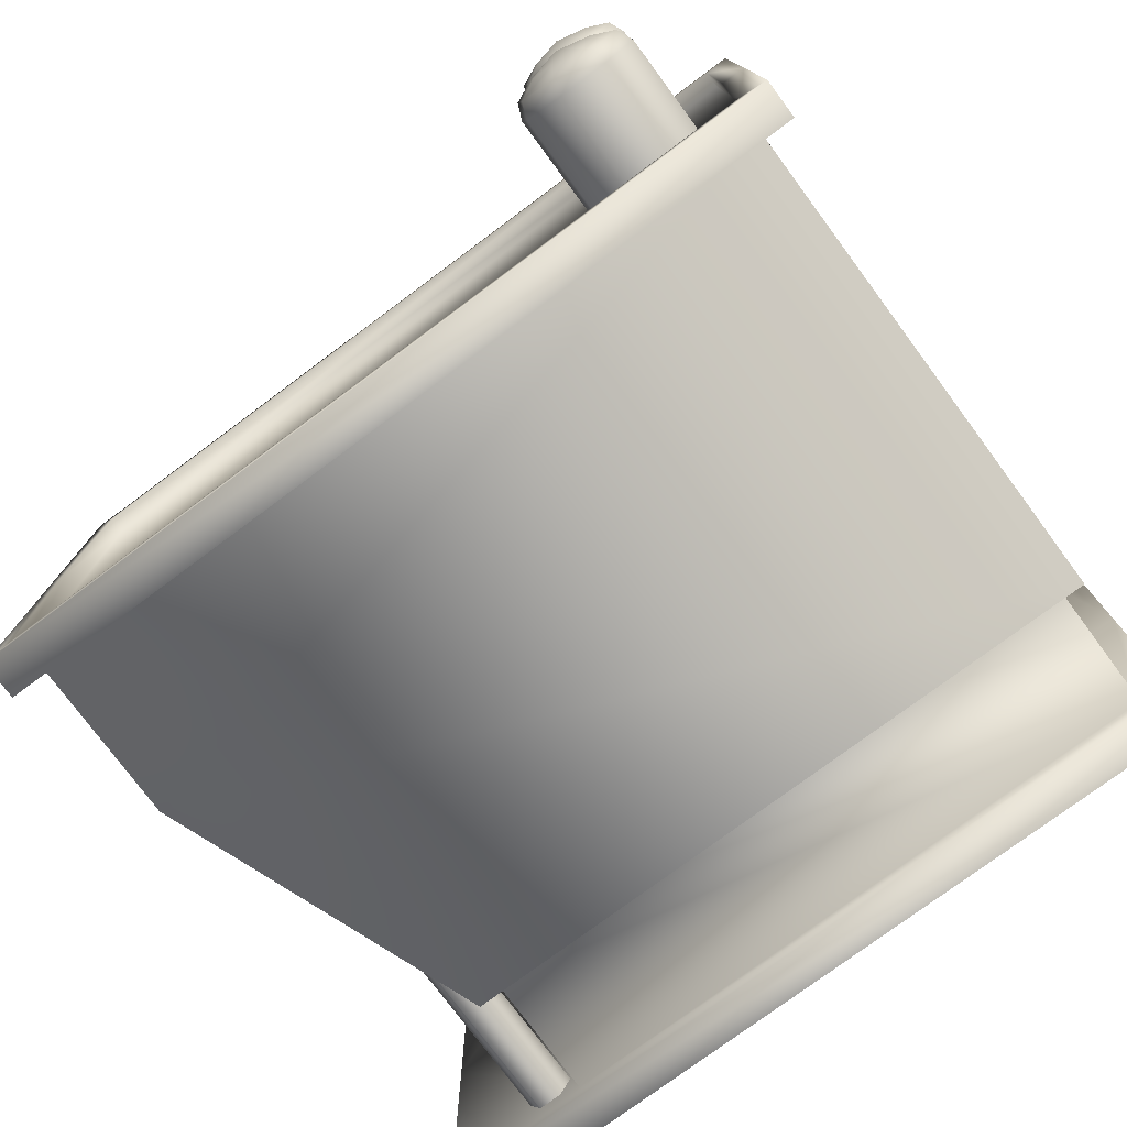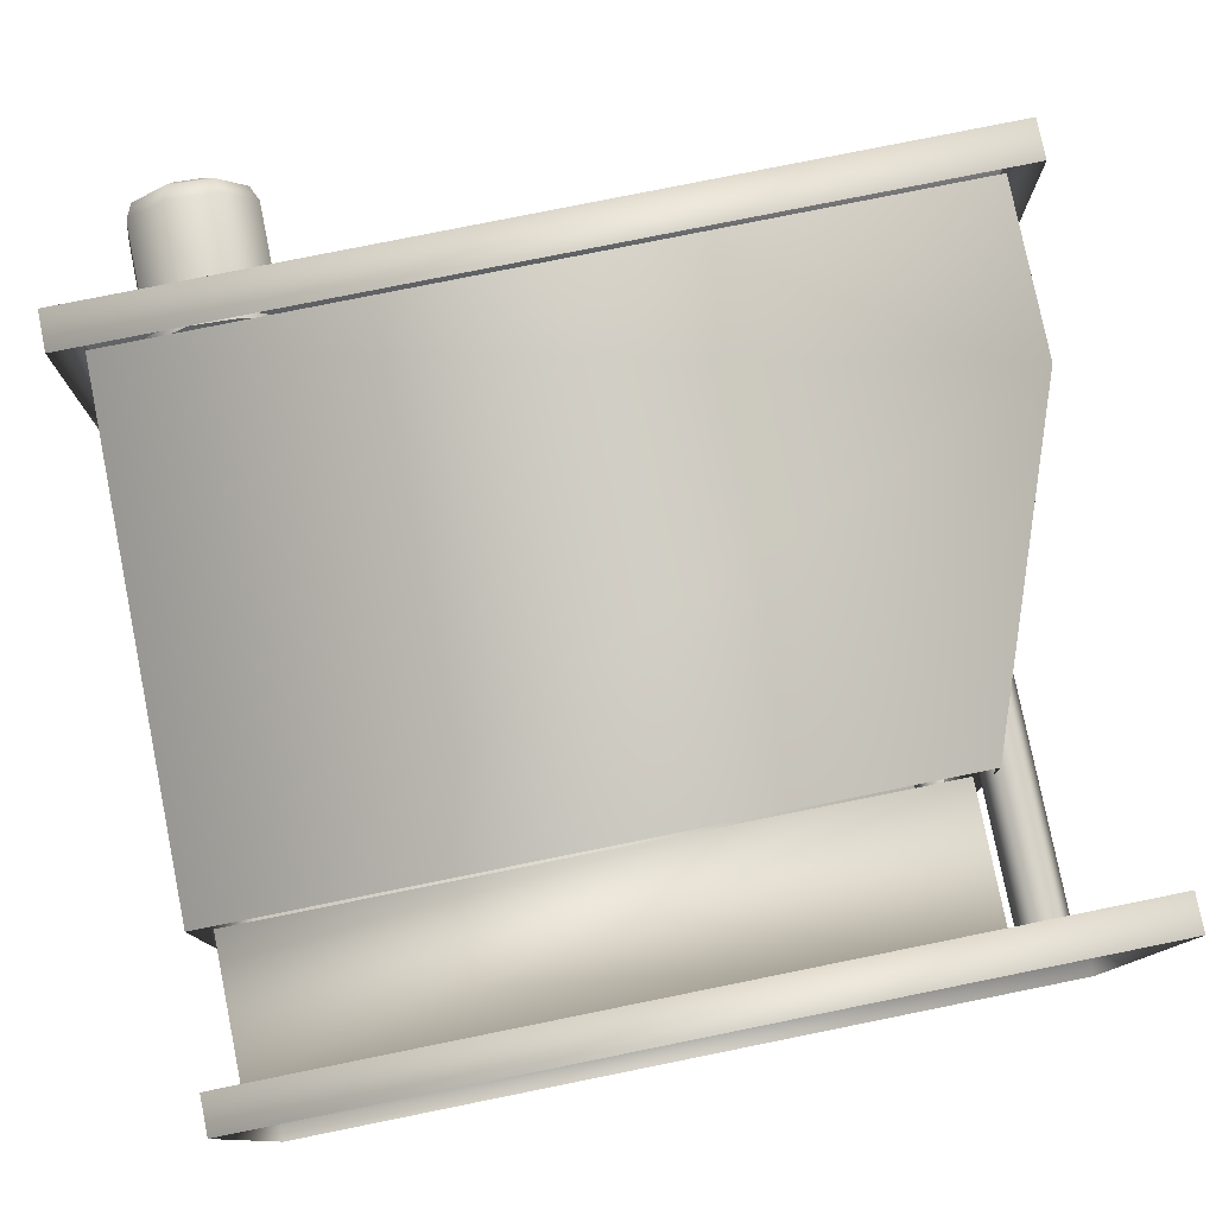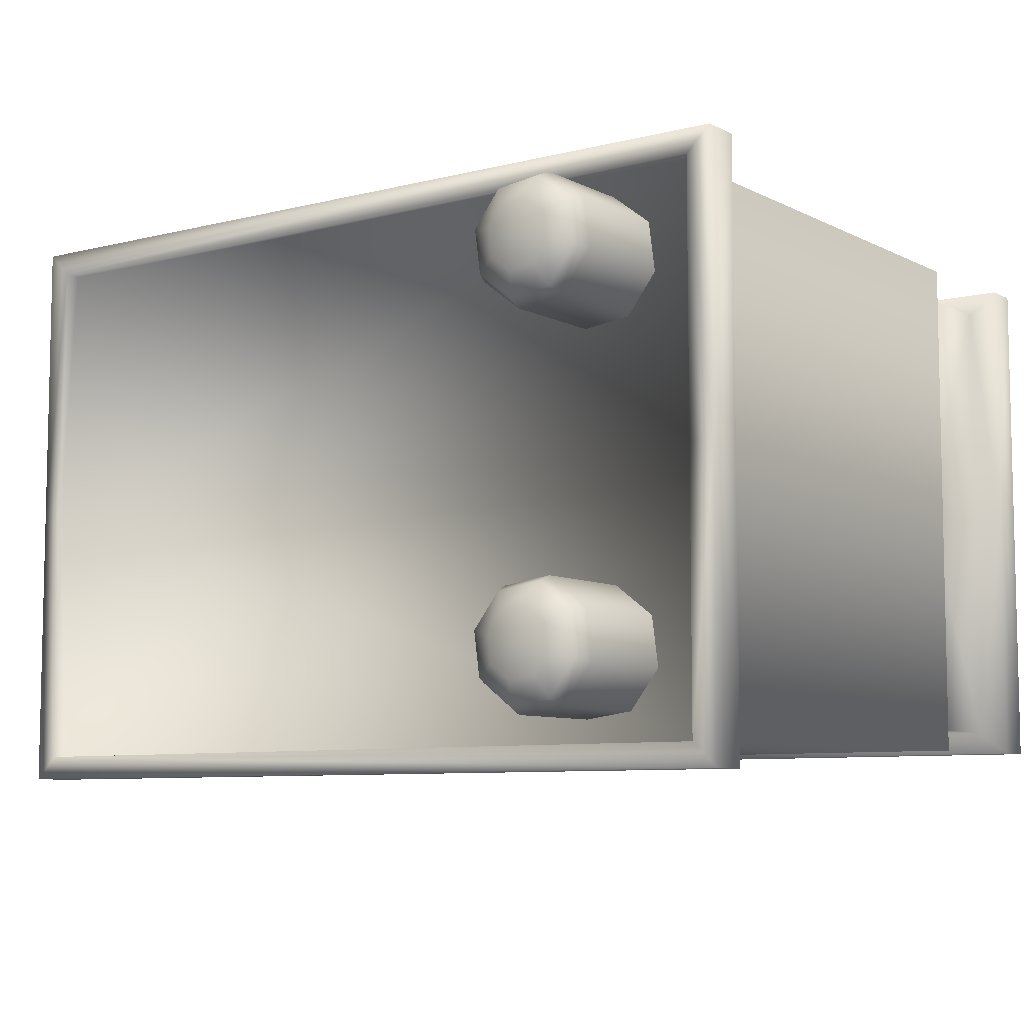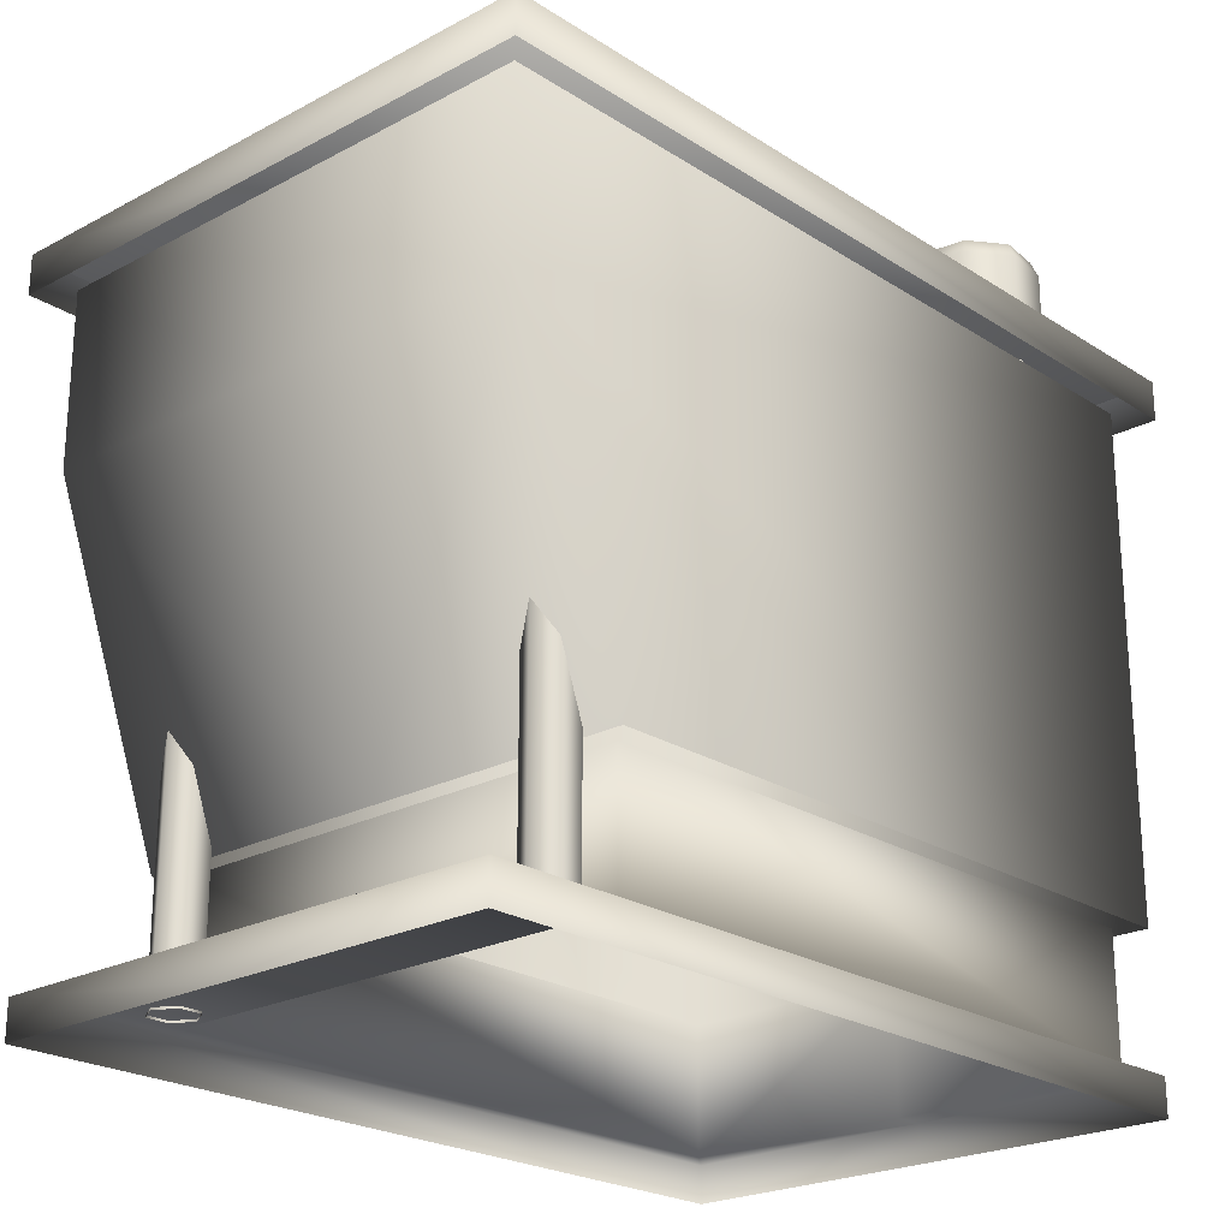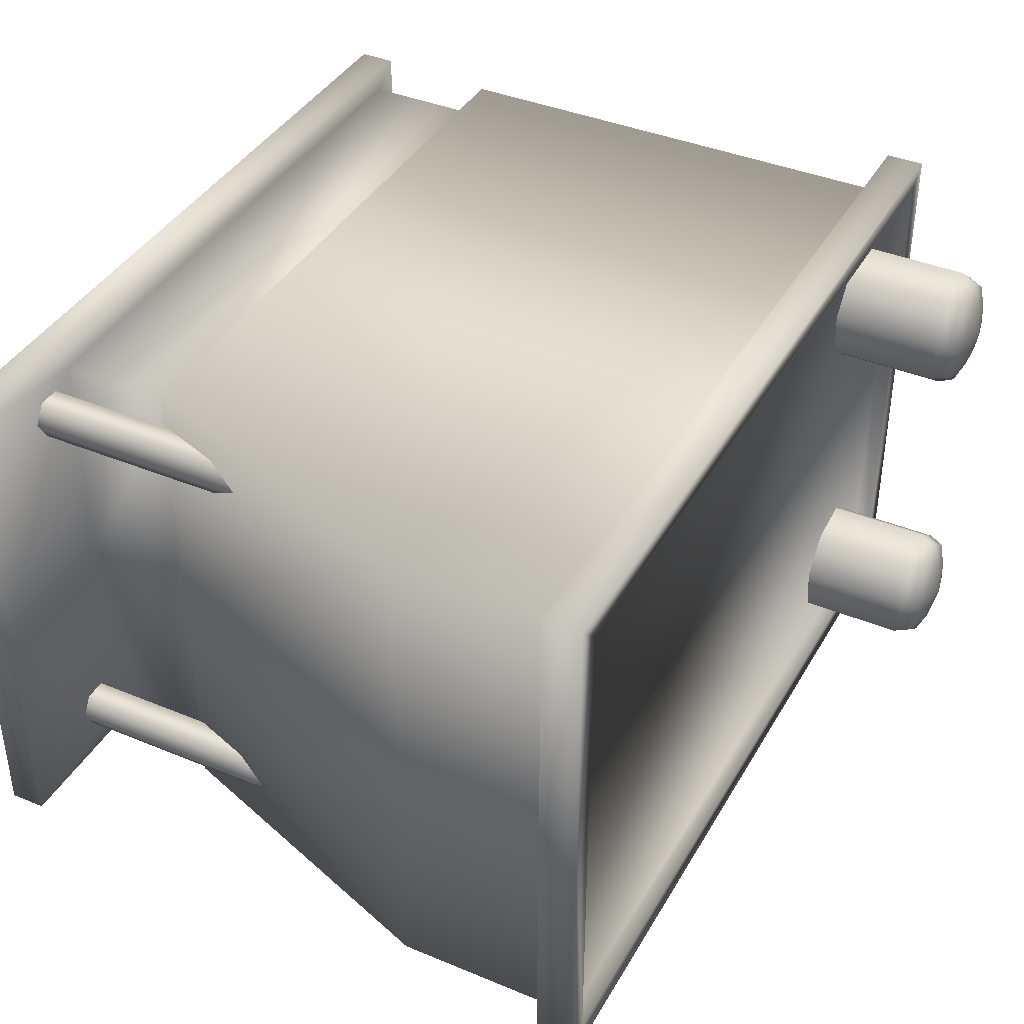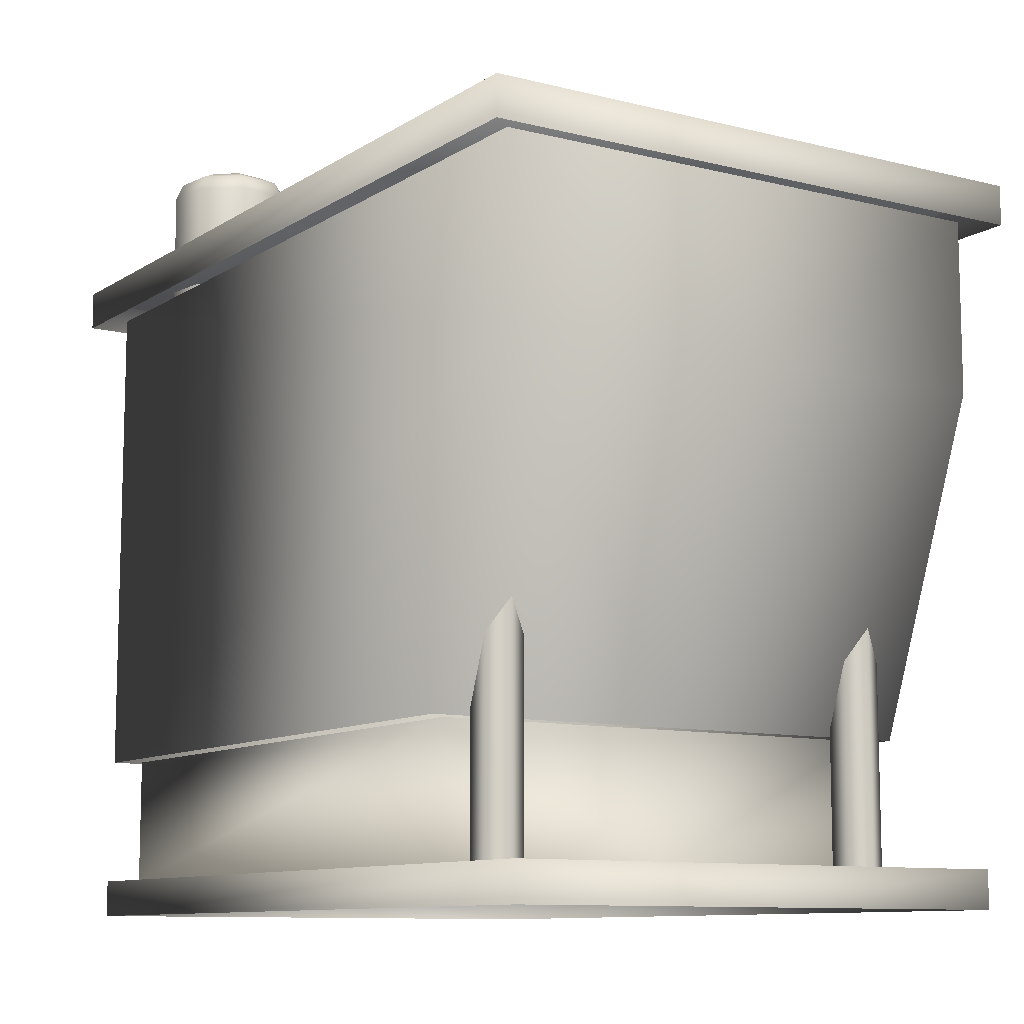
<metadata>
{"format":"obj","ext":"obj","renderer":"f3d","projection":"perspective","resolution":1024,"background":"white","views":[{"elev":-77.1,"azim":-143.4,"up":"+Z"},{"elev":78.8,"azim":-11.4,"up":"+Z"},{"elev":-7.7,"azim":-144.3,"up":"+Z"},{"elev":-22.8,"azim":132.4,"up":"+Y"},{"elev":39.7,"azim":117.2,"up":"+Z"},{"elev":-10.1,"azim":57.2,"up":"+Y"}]}
</metadata>
<code>
g fcbg_cityforest_002_building_27
v -2.965 0.2919 1.867
v -2.965 1.299 1.867
v 2.025 1.299 1.867
v 2.025 0.2919 1.867
v -3.202 0.2919 2.051
v 3.216 0.2919 2.051
v -3.202 0.0004399 2.051
v -3.202 0.2919 1.29e-06
v -2.965 0.2919 1.867
v 3.216 0.0004399 2.051
v 3.216 0.0004399 1.29e-06
v 3.216 0.2919 1.29e-06
v 2.025 0.2919 1.867
v 2.025 0.2919 1.29e-06
v 2.025 1.299 1.867
v 2.025 1.299 1.29e-06
v -3.202 0.0004399 1.29e-06
v -3.202 0.0004399 -2.051
v -2.965 0.2919 1.29e-06
v -2.965 1.299 1.29e-06
v -2.965 1.299 1.867
v -2.965 0.2919 -1.867
v -2.965 1.299 -1.867
v -3.202 0.2919 -2.051
v 3.216 0.2919 -2.051
v 3.216 0.0004399 -2.051
v 3.216 0.0004399 1.29e-06
v 3.216 0.2919 1.29e-06
v 2.025 0.2919 -1.867
v 2.025 0.2919 -1.867
v -2.965 0.2919 -1.867
v 2.025 1.299 -1.867
v -2.965 1.299 -1.867
v 2.025 0.2919 1.29e-06
v 2.025 1.299 -1.867
v 2.025 1.299 1.29e-06
v -3.352 5.162 2.282
v 3.352 5.472 2.282
v 3.352 5.162 2.282
v -3.352 5.472 2.282
v 3.168 5.472 2.097
v -3.157 5.472 2.097
v -3.352 5.472 1.29e-06
v -3.352 5.162 2.282
v -3.352 5.162 1.29e-06
v -3.352 5.162 -2.282
v 3.168 5.339 2.097
v -3.352 5.472 -2.282
v -3.157 5.339 2.097
v 3.168 5.339 1.29e-06
v -3.157 5.339 1.29e-06
v -3.157 5.472 1.29e-06
v -3.157 5.472 -2.097
v -3.157 5.339 -2.097
v 3.168 5.339 -2.097
v 3.168 5.472 -2.097
v 3.352 5.472 -2.282
v -3.352 5.162 -2.282
v 3.352 5.162 -2.282
v 3.352 5.162 1.29e-06
v 3.352 5.162 2.282
v 3.352 5.472 2.282
v 3.352 5.472 1.29e-06
v 3.168 5.472 2.097
v 3.352 5.472 -2.282
v 3.352 5.162 -2.282
v 3.168 5.472 -2.097
v 3.168 5.472 1.29e-06
v 3.168 5.339 2.097
v 3.168 5.339 -2.097
v 3.168 5.339 1.29e-06
v 2.204 0.2745 1.44
v 2.111 2.13 1.601
v 2.111 0.2745 1.601
v 2.204 2.13 1.44
v 2.389 0.2745 1.44
v 2.389 2.13 1.44
v 2.482 0.2745 1.601
v 2.482 2.13 1.601
v 2.389 0.2745 1.762
v 2.389 2.13 1.762
v 2.204 0.2745 1.762
v 2.204 2.13 1.762
v 2.111 0.2745 1.601
v 2.111 2.13 1.601
v -3.124 1.299 -2.051
v 2.184 1.299 -2.051
v 3.124 3.858 -2.051
v -3.124 5.205 -2.051
v 3.124 5.205 -2.051
v -3.124 5.205 1.29e-06
v -3.124 1.299 1.29e-06
v -3.124 1.299 2.051
v -3.124 5.205 2.051
v 3.124 3.858 2.051
v 2.184 1.299 2.051
v 3.124 5.205 2.051
v 2.184 1.299 1.29e-06
v 3.124 3.858 1.29e-06
v 3.124 5.205 1.29e-06
v 3.124 5.205 -2.051
v 3.124 3.858 -2.051
v 2.184 1.299 -2.051
v 2.204 0.2745 -1.44
v 2.111 0.2745 -1.601
v 2.111 2.13 -1.601
v 2.204 2.13 -1.44
v 2.389 0.2745 -1.44
v 2.389 2.13 -1.44
v 2.482 0.2745 -1.601
v 2.482 2.13 -1.601
v 2.389 0.2745 -1.762
v 2.389 2.13 -1.762
v 2.204 0.2745 -1.762
v 2.204 2.13 -1.762
v 2.111 0.2745 -1.601
v 2.111 2.13 -1.601
v -2.073 5.283 -1.009
v -1.842 6.186 -1.31
v -1.842 5.283 -1.31
v -2.073 6.186 -1.009
v -2.449 5.283 -0.9596
v -1.891 6.186 -1.686
v -1.891 5.283 -1.686
v -2.449 6.186 -0.9596
v -2.749 5.283 -1.191
v -2.192 6.186 -1.917
v -2.192 5.283 -1.917
v -2.749 6.186 -1.191
v -2.799 5.283 -1.566
v -2.568 6.186 -1.867
v -2.568 5.283 -1.867
v -2.799 6.186 -1.566
v -1.895 6.309 -1.324
v -1.939 6.309 -1.658
v -2.1 6.309 -1.057
v -2.206 6.309 -1.863
v -2.434 6.309 -1.013
v -2.54 6.309 -1.819
v -2.745 6.309 -1.552
v -2.701 6.309 -1.218
v -2.067 6.385 -1.37
v -2.093 6.385 -1.569
v -2.32 6.439 -1.438
v -2.189 6.385 -1.211
v -2.252 6.385 -1.692
v -2.388 6.385 -1.185
v -2.451 6.385 -1.665
v -2.548 6.385 -1.307
v -2.574 6.385 -1.506
v -2.073 5.283 1.864
v -1.842 6.186 1.564
v -1.842 5.283 1.564
v -2.073 6.186 1.864
v -2.449 5.283 1.914
v -1.891 6.186 1.188
v -1.891 5.283 1.188
v -2.449 6.186 1.914
v -2.749 5.283 1.683
v -2.192 6.186 0.9567
v -2.192 5.283 0.9567
v -2.749 6.186 1.683
v -2.799 5.283 1.307
v -2.568 6.186 1.006
v -2.568 5.283 1.006
v -2.799 6.186 1.307
v -1.895 6.309 1.549
v -1.939 6.309 1.215
v -2.1 6.309 1.816
v -2.206 6.309 1.01
v -2.434 6.309 1.86
v -2.54 6.309 1.054
v -2.745 6.309 1.321
v -2.701 6.309 1.655
v -2.067 6.385 1.503
v -2.093 6.385 1.304
v -2.32 6.439 1.435
v -2.189 6.385 1.663
v -2.252 6.385 1.182
v -2.388 6.385 1.689
v -2.451 6.385 1.208
v -2.548 6.385 1.566
v -2.574 6.385 1.367
g fcbg_cityforest_002_building_27_0
f 3 2 1
f 4 3 1
f 4 1 5
f 6 4 5
f 6 5 7
f 5 8 7
f 5 9 8
f 10 6 7
f 6 10 11
f 12 6 11
f 13 6 12
f 14 13 12
f 15 13 14
f 16 15 14
f 8 17 7
f 18 17 8
f 9 19 8
f 20 19 9
f 21 20 9
f 22 19 20
f 19 22 8
f 23 22 20
f 22 24 8
f 24 18 8
f 24 25 18
f 25 26 18
f 27 26 25
f 28 27 25
f 29 25 24
f 28 25 30
f 31 29 24
f 32 29 31
f 33 32 31
f 34 28 30
f 34 30 35
f 36 34 35
f 39 38 37
f 38 40 37
f 38 41 40
f 41 42 40
f 40 42 43
f 40 43 44
f 43 45 44
f 46 45 43
f 41 47 42
f 48 46 43
f 47 49 42
f 49 47 50
f 49 51 42
f 51 49 50
f 42 52 43
f 51 52 42
f 52 53 43
f 53 52 51
f 53 48 43
f 51 50 54
f 54 53 51
f 50 55 54
f 54 55 53
f 55 56 53
f 53 56 48
f 56 57 48
f 48 57 58
f 57 59 58
f 62 61 60
f 63 62 60
f 64 62 63
f 63 60 65
f 60 66 65
f 63 65 67
f 68 64 63
f 68 63 67
f 69 64 68
f 68 67 70
f 71 69 68
f 71 68 70
f 74 73 72
f 73 75 72
f 72 75 76
f 75 77 76
f 76 77 78
f 77 79 78
f 78 79 80
f 79 81 80
f 80 81 82
f 81 83 82
f 82 83 84
f 83 85 84
f 88 87 86
f 89 88 86
f 90 88 89
f 89 86 91
f 86 92 91
f 91 92 93
f 94 91 93
f 95 94 93
f 96 95 93
f 95 97 94
f 95 96 98
f 97 95 99
f 99 95 98
f 100 97 99
f 100 99 101
f 99 102 101
f 99 98 102
f 98 103 102
f 106 105 104
f 107 106 104
f 107 104 108
f 109 107 108
f 109 108 110
f 111 109 110
f 111 110 112
f 113 111 112
f 113 112 114
f 115 113 114
f 115 114 116
f 117 115 116
f 120 119 118
f 119 121 118
f 118 121 122
f 123 119 120
f 124 123 120
f 121 125 122
f 122 125 126
f 127 123 124
f 128 127 124
f 125 129 126
f 126 129 130
f 131 127 128
f 132 131 128
f 130 133 132
f 129 133 130
f 133 131 132
f 119 134 121
f 123 135 119
f 135 134 119
f 121 136 125
f 134 136 121
f 127 137 123
f 137 135 123
f 125 138 129
f 136 138 125
f 131 139 127
f 139 137 127
f 133 140 131
f 140 139 131
f 129 141 133
f 138 141 129
f 141 140 133
f 134 142 136
f 135 143 134
f 143 142 134
f 143 144 142
f 142 145 136
f 136 145 138
f 142 144 145
f 146 143 135
f 137 146 135
f 146 144 143
f 145 147 138
f 138 147 141
f 145 144 147
f 148 146 137
f 148 144 146
f 139 148 137
f 147 149 141
f 141 149 140
f 147 144 149
f 150 148 139
f 140 150 139
f 149 150 140
f 150 144 148
f 149 144 150
f 153 152 151
f 152 154 151
f 151 154 155
f 156 152 153
f 157 156 153
f 154 158 155
f 155 158 159
f 160 156 157
f 161 160 157
f 158 162 159
f 159 162 163
f 164 160 161
f 165 164 161
f 163 166 165
f 162 166 163
f 166 164 165
f 152 167 154
f 156 168 152
f 168 167 152
f 154 169 158
f 167 169 154
f 160 170 156
f 170 168 156
f 158 171 162
f 169 171 158
f 164 172 160
f 172 170 160
f 166 173 164
f 173 172 164
f 162 174 166
f 171 174 162
f 174 173 166
f 167 175 169
f 168 176 167
f 176 175 167
f 176 177 175
f 175 178 169
f 169 178 171
f 175 177 178
f 179 176 168
f 170 179 168
f 179 177 176
f 178 180 171
f 171 180 174
f 178 177 180
f 181 179 170
f 181 177 179
f 172 181 170
f 180 182 174
f 174 182 173
f 180 177 182
f 183 181 172
f 173 183 172
f 182 183 173
f 183 177 181
f 182 177 183

</code>
